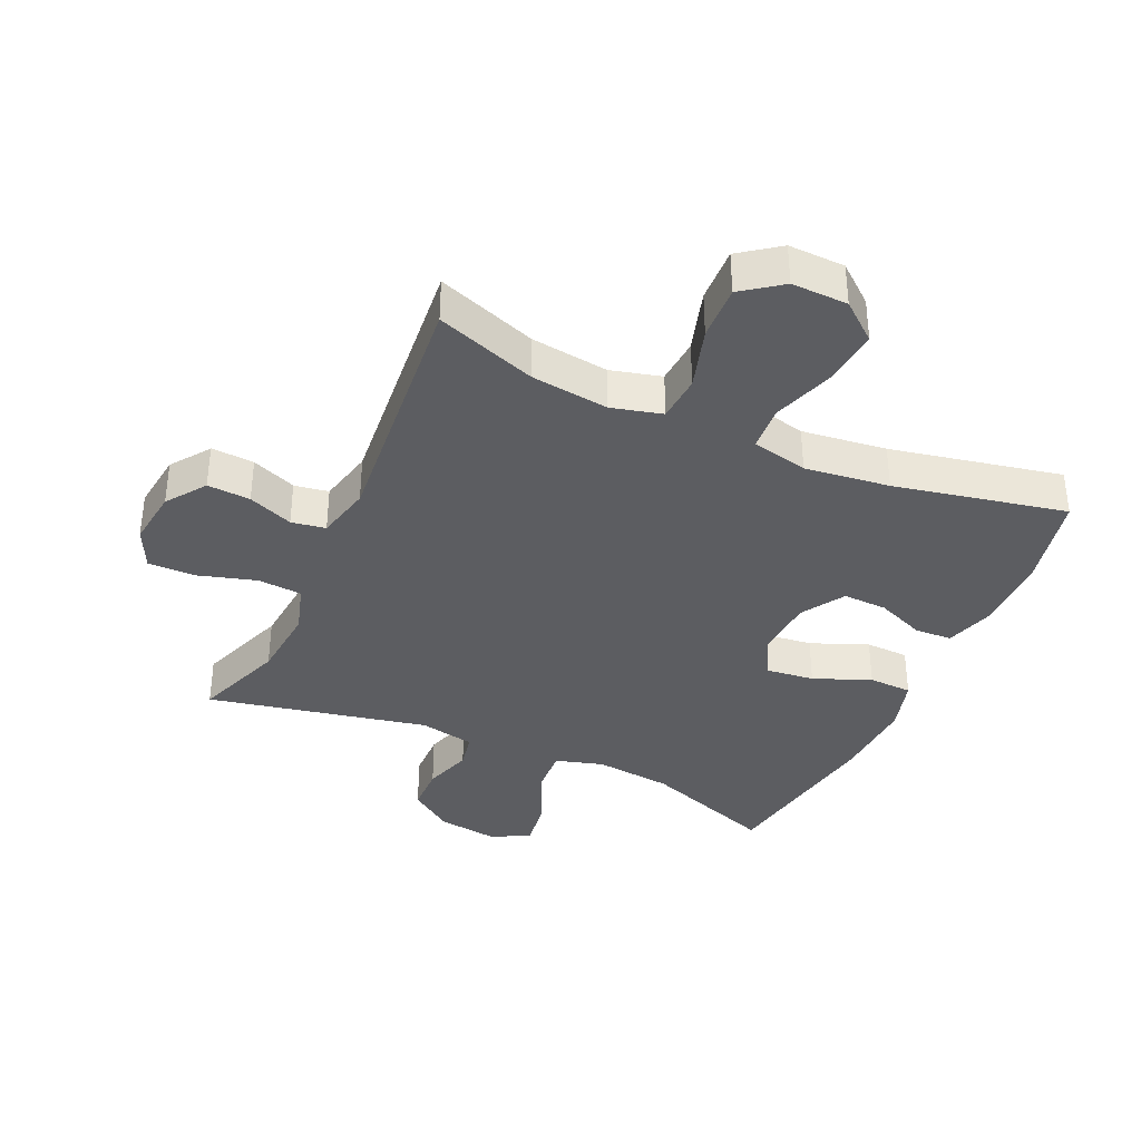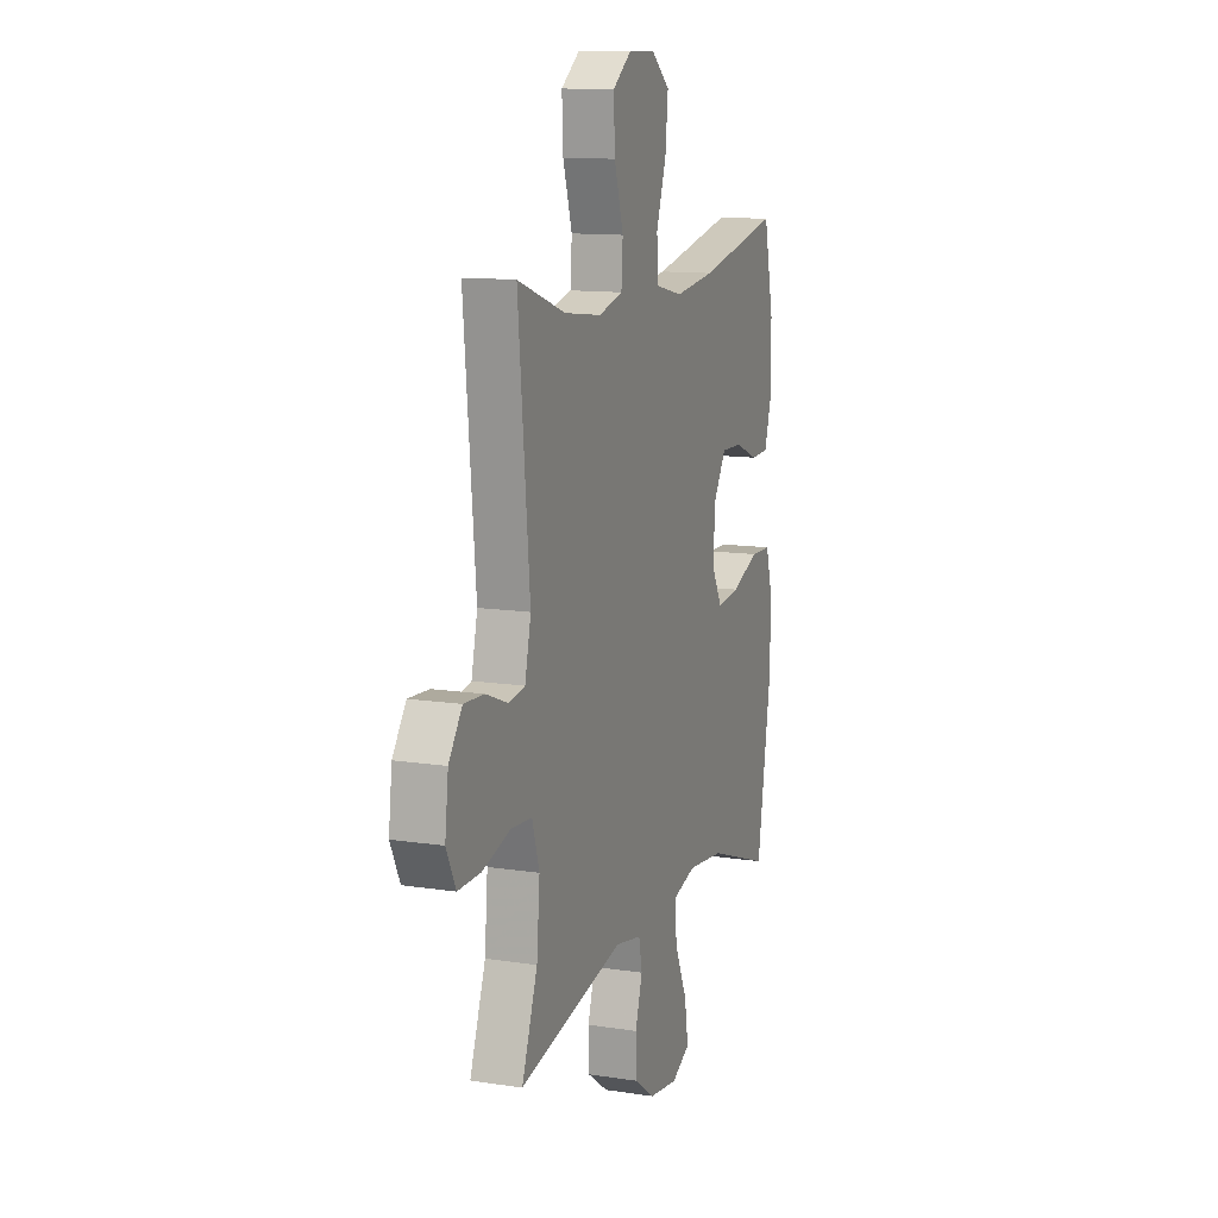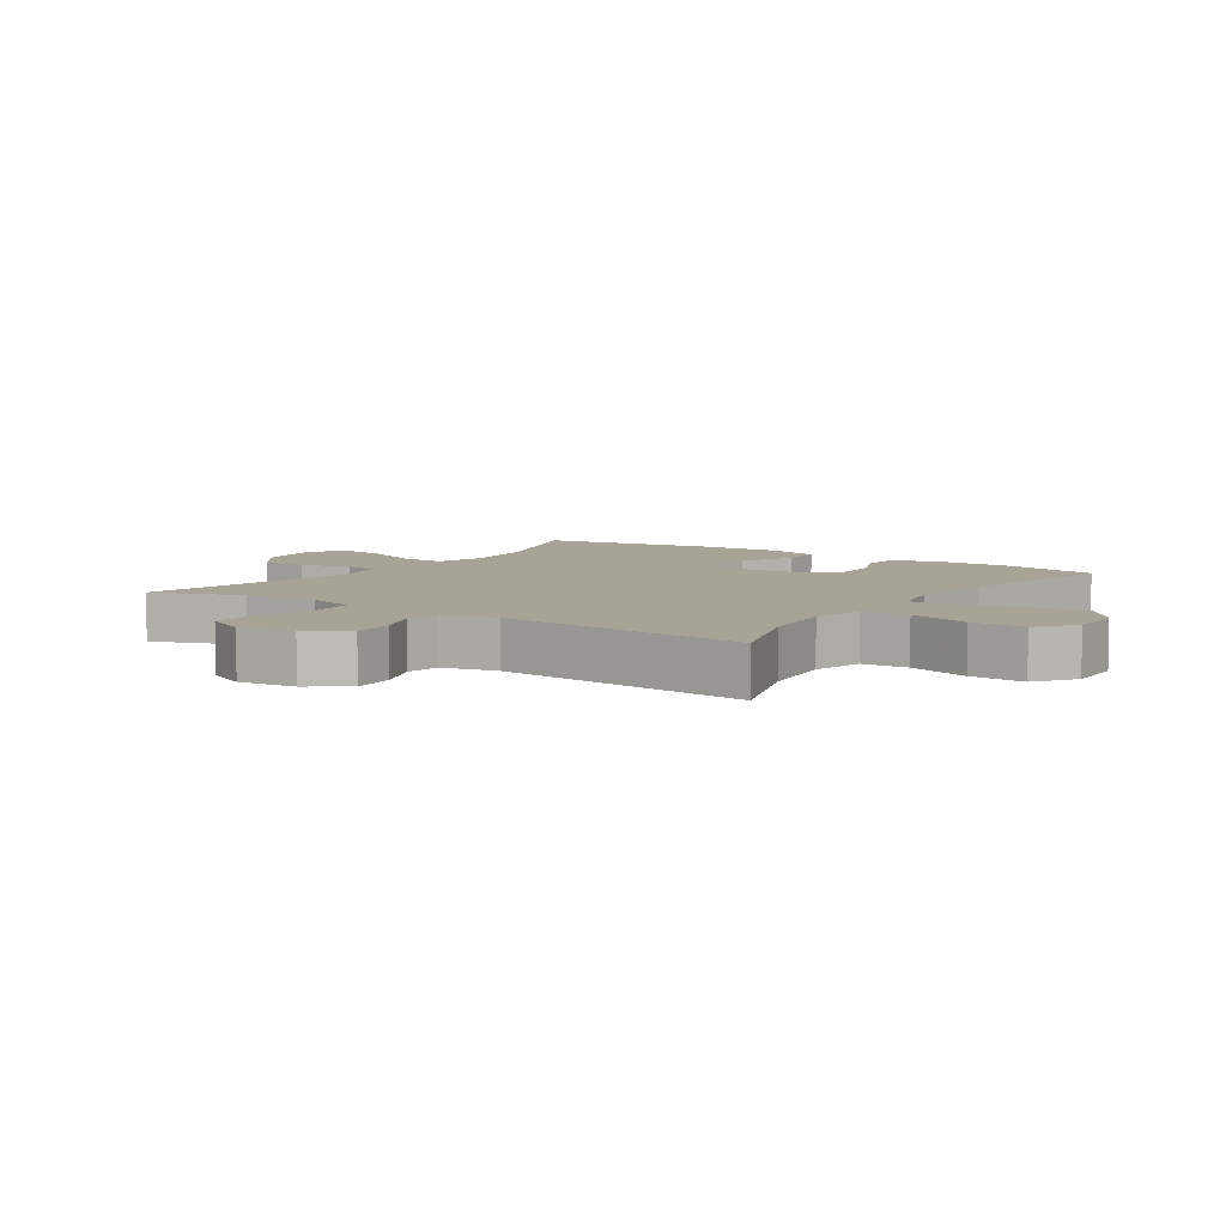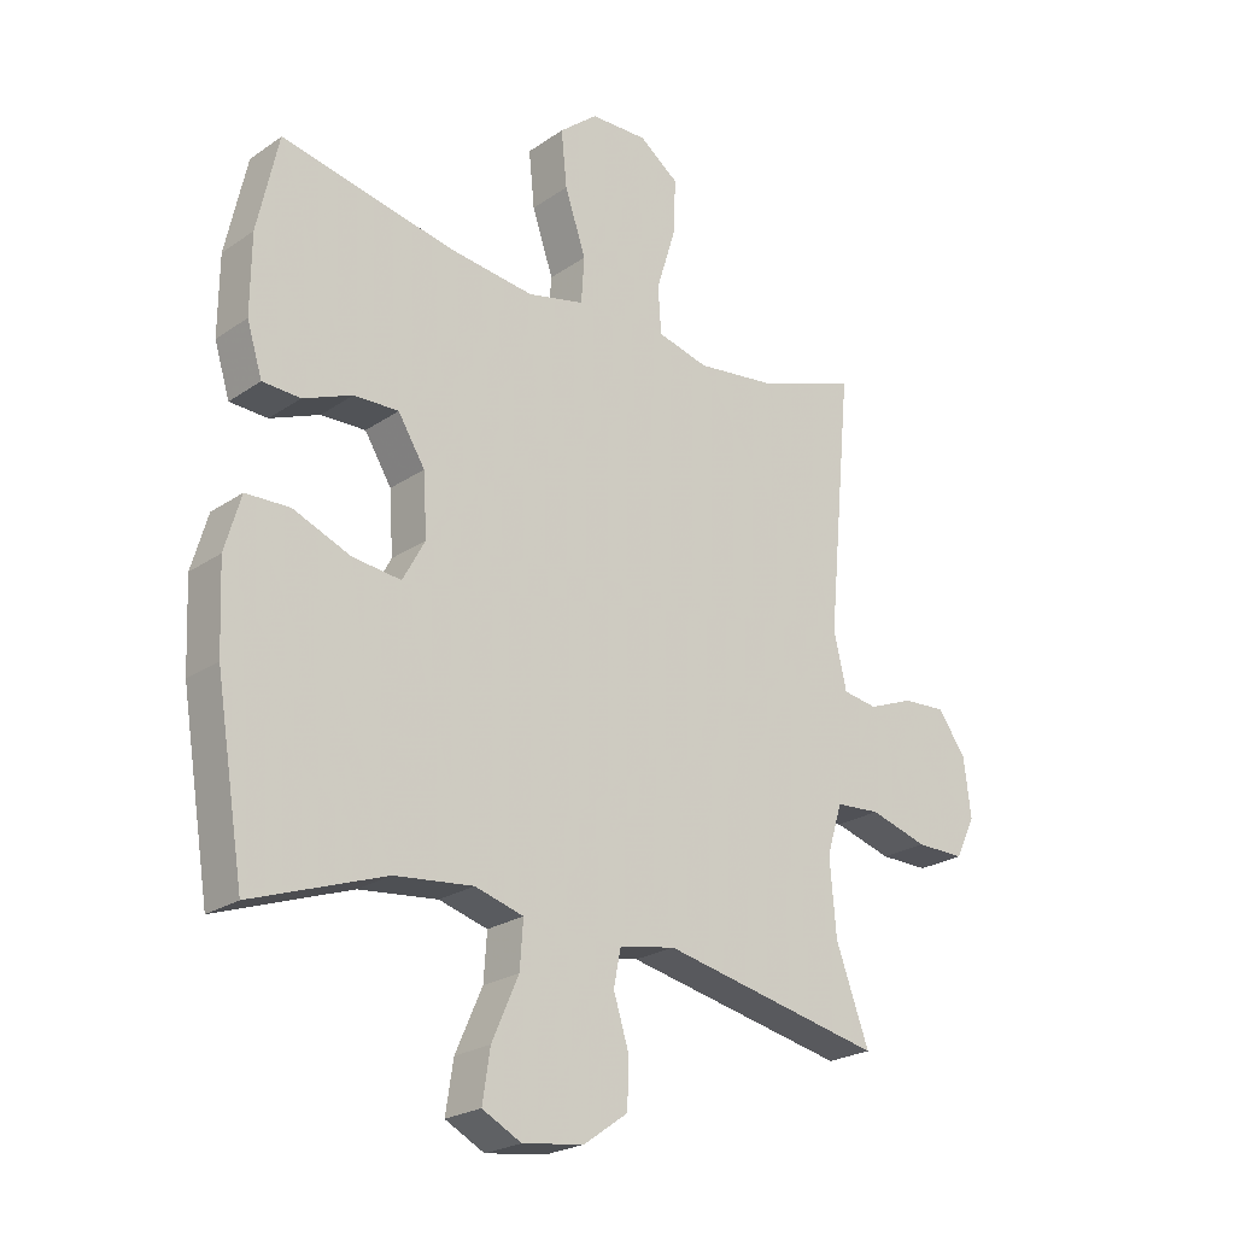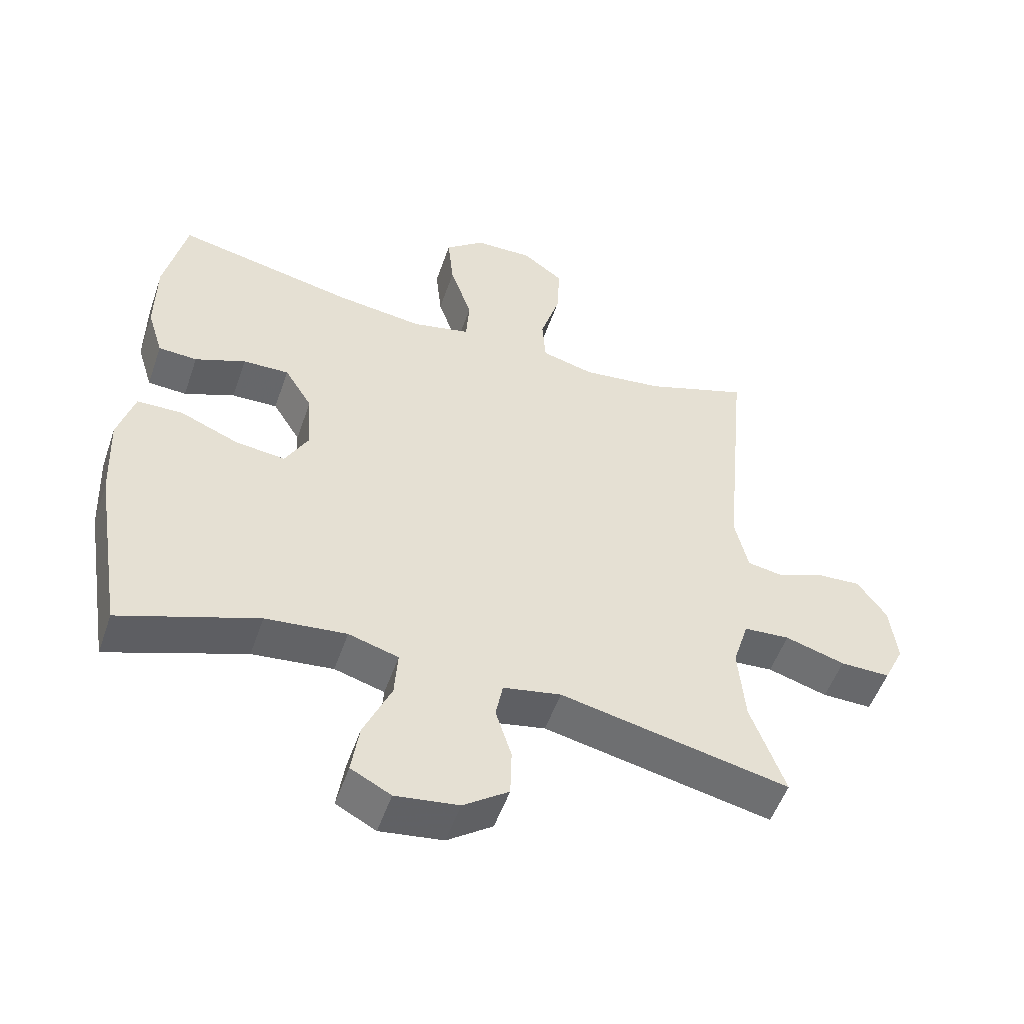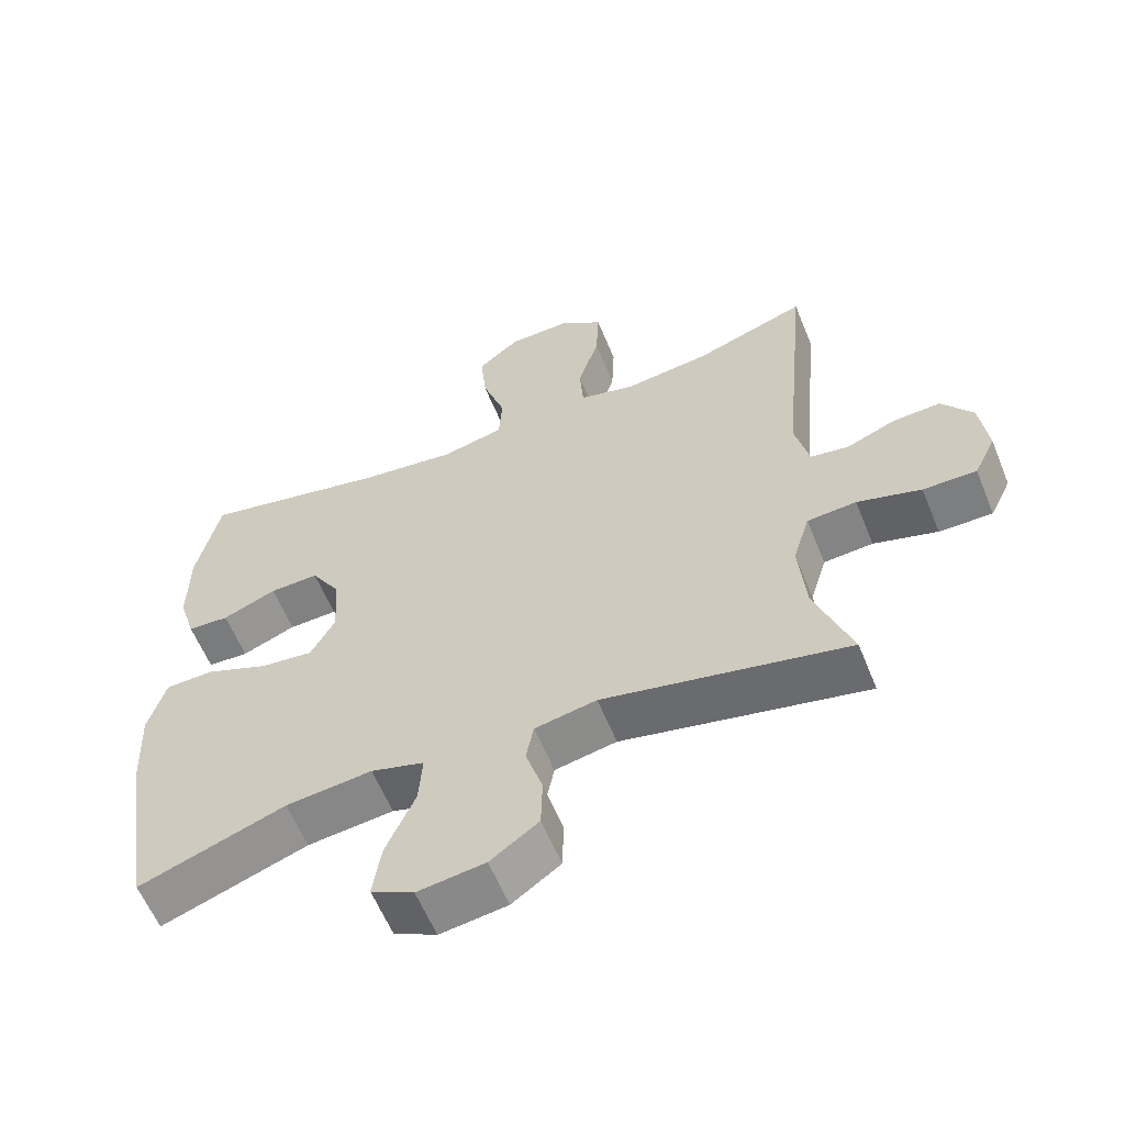
<metadata>
{"format":"obj","ext":"obj","renderer":"f3d","projection":"perspective","resolution":1024,"background":"white","views":[{"elev":-36.9,"azim":-24.5,"up":"+Y"},{"elev":12.2,"azim":-70.0,"up":"+Z"},{"elev":6.7,"azim":-55.9,"up":"+Y"},{"elev":-23.3,"azim":138.9,"up":"+Z"},{"elev":-52.4,"azim":161.1,"up":"+Z"},{"elev":-59.7,"azim":-157.9,"up":"+Z"}]}
</metadata>
<code>
v -0.5 0.07 0.5
v -0.342 0.07 0.445
v -0.219 0.07 0.43
v -0.139 0.07 0.451
v -0.134 0.07 0.524
v -0.164 0.07 0.622
v -0.168 0.07 0.709
v -0.106 0.07 0.755
v -0.017 0.07 0.753
v 0.043 0.07 0.704
v 0.034 0.07 0.616
v 0.001 0.07 0.518
v 0.006 0.07 0.446
v 0.095 0.07 0.426
v 0.229 0.07 0.443
v 0.5 0.07 0.5
v 0.533 0.07 0.35
v 0.534 0.07 0.228
v 0.51 0.07 0.15
v 0.451 0.07 0.147
v 0.374 0.07 0.178
v 0.304 0.07 0.18
v 0.262 0.07 0.112
v 0.256 0.07 0.016
v 0.291 0.07 -0.048
v 0.367 0.07 -0.039
v 0.457 0.07 -0.002
v 0.526 0.07 -0.004
v 0.551 0.07 -0.09
v 0.545 0.07 -0.224
v 0.5 0.07 -0.5
v 0.291 0.07 -0.426
v 0.168 0.07 -0.413
v 0.092 0.07 -0.435
v 0.097 0.07 -0.507
v 0.139 0.07 -0.602
v 0.151 0.07 -0.68
v 0.09 0.07 -0.712
v -0.006 0.07 -0.699
v -0.075 0.07 -0.65
v -0.077 0.07 -0.576
v -0.053 0.07 -0.499
v -0.064 0.07 -0.443
v -0.152 0.07 -0.426
v -0.5 0.07 -0.5
v -0.448 0.07 -0.357
v -0.438 0.07 -0.24
v -0.462 0.07 -0.162
v -0.532 0.07 -0.157
v -0.623 0.07 -0.184
v -0.699 0.07 -0.185
v -0.73 0.07 -0.121
v -0.719 0.07 -0.03
v -0.675 0.07 0.032
v -0.607 0.07 0.028
v -0.536 0.07 0
v -0.482 0.07 0.009
v -0.462 0.07 0.096
v -0.5 0 0.5
v -0.342 0 0.445
v -0.219 0 0.43
v -0.139 0 0.451
v -0.134 0 0.524
v -0.164 0 0.622
v -0.168 0 0.709
v -0.106 0 0.755
v -0.017 0 0.753
v 0.043 0 0.704
v 0.034 0 0.616
v 0.001 0 0.518
v 0.006 0 0.446
v 0.095 0 0.426
v 0.229 0 0.443
v 0.5 0 0.5
v 0.533 0 0.35
v 0.534 0 0.228
v 0.51 0 0.15
v 0.451 0 0.147
v 0.374 0 0.178
v 0.304 0 0.18
v 0.262 0 0.112
v 0.256 0 0.016
v 0.291 0 -0.048
v 0.367 0 -0.039
v 0.457 0 -0.002
v 0.526 0 -0.004
v 0.551 0 -0.09
v 0.545 0 -0.224
v 0.5 0 -0.5
v 0.291 0 -0.426
v 0.168 0 -0.413
v 0.092 0 -0.435
v 0.097 0 -0.507
v 0.139 0 -0.602
v 0.151 0 -0.68
v 0.09 0 -0.712
v -0.006 0 -0.699
v -0.075 0 -0.65
v -0.077 0 -0.576
v -0.053 0 -0.499
v -0.064 0 -0.443
v -0.152 0 -0.426
v -0.5 0 -0.5
v -0.448 0 -0.357
v -0.438 0 -0.24
v -0.462 0 -0.162
v -0.532 0 -0.157
v -0.623 0 -0.184
v -0.699 0 -0.185
v -0.73 0 -0.121
v -0.719 0 -0.03
v -0.675 0 0.032
v -0.607 0 0.028
v -0.536 0 0
v -0.482 0 0.009
v -0.462 0 0.096
f 54 55 56
f 53 54 56
f 52 53 56
f 51 52 56
f 50 51 56
f 49 50 56
f 48 49 56 57
f 47 48 57 58
f 44 45 46
f 43 44 46 47
f 40 41 42
f 39 40 42
f 38 39 42
f 37 38 42
f 36 37 42
f 35 36 42
f 34 35 42 43
f 43 47 58
f 34 43 58
f 33 34 58
f 30 31 32
f 29 30 32
f 28 29 32
f 27 28 32
f 26 27 32
f 25 26 32 33
f 19 20 21
f 18 19 21
f 17 18 21
f 16 17 21
f 15 16 21
f 14 15 21 22
f 13 14 22 23
f 10 11 12
f 9 10 12
f 8 9 12
f 7 8 12
f 6 7 12
f 5 6 12
f 4 5 12 13
f 13 23 24
f 4 13 24
f 3 4 24
f 58 1 2
f 25 33 58
f 24 25 58
f 3 24 58
f 2 3 58
f 114 113 112
f 114 112 111
f 114 111 110
f 114 110 109
f 114 109 108
f 114 108 107
f 115 114 107 106
f 116 115 106 105
f 104 103 102
f 105 104 102 101
f 100 99 98
f 100 98 97
f 100 97 96
f 100 96 95
f 100 95 94
f 100 94 93
f 101 100 93 92
f 116 105 101
f 116 101 92
f 116 92 91
f 90 89 88
f 90 88 87
f 90 87 86
f 90 86 85
f 90 85 84
f 91 90 84 83
f 79 78 77
f 79 77 76
f 79 76 75
f 79 75 74
f 79 74 73
f 80 79 73 72
f 81 80 72 71
f 70 69 68
f 70 68 67
f 70 67 66
f 70 66 65
f 70 65 64
f 70 64 63
f 71 70 63 62
f 82 81 71
f 82 71 62
f 82 62 61
f 60 59 116
f 116 91 83
f 116 83 82
f 116 82 61
f 116 61 60
f 1 59 60 2
f 2 60 61 3
f 3 61 62 4
f 4 62 63 5
f 5 63 64 6
f 6 64 65 7
f 7 65 66 8
f 8 66 67 9
f 9 67 68 10
f 10 68 69 11
f 11 69 70 12
f 12 70 71 13
f 13 71 72 14
f 14 72 73 15
f 15 73 74 16
f 16 74 75 17
f 17 75 76 18
f 18 76 77 19
f 19 77 78 20
f 20 78 79 21
f 21 79 80 22
f 22 80 81 23
f 23 81 82 24
f 24 82 83 25
f 25 83 84 26
f 26 84 85 27
f 27 85 86 28
f 28 86 87 29
f 29 87 88 30
f 30 88 89 31
f 31 89 90 32
f 32 90 91 33
f 33 91 92 34
f 34 92 93 35
f 35 93 94 36
f 36 94 95 37
f 37 95 96 38
f 38 96 97 39
f 39 97 98 40
f 40 98 99 41
f 41 99 100 42
f 42 100 101 43
f 43 101 102 44
f 44 102 103 45
f 45 103 104 46
f 46 104 105 47
f 47 105 106 48
f 48 106 107 49
f 49 107 108 50
f 50 108 109 51
f 51 109 110 52
f 52 110 111 53
f 53 111 112 54
f 54 112 113 55
f 55 113 114 56
f 56 114 115 57
f 57 115 116 58
f 58 116 59 1

</code>
